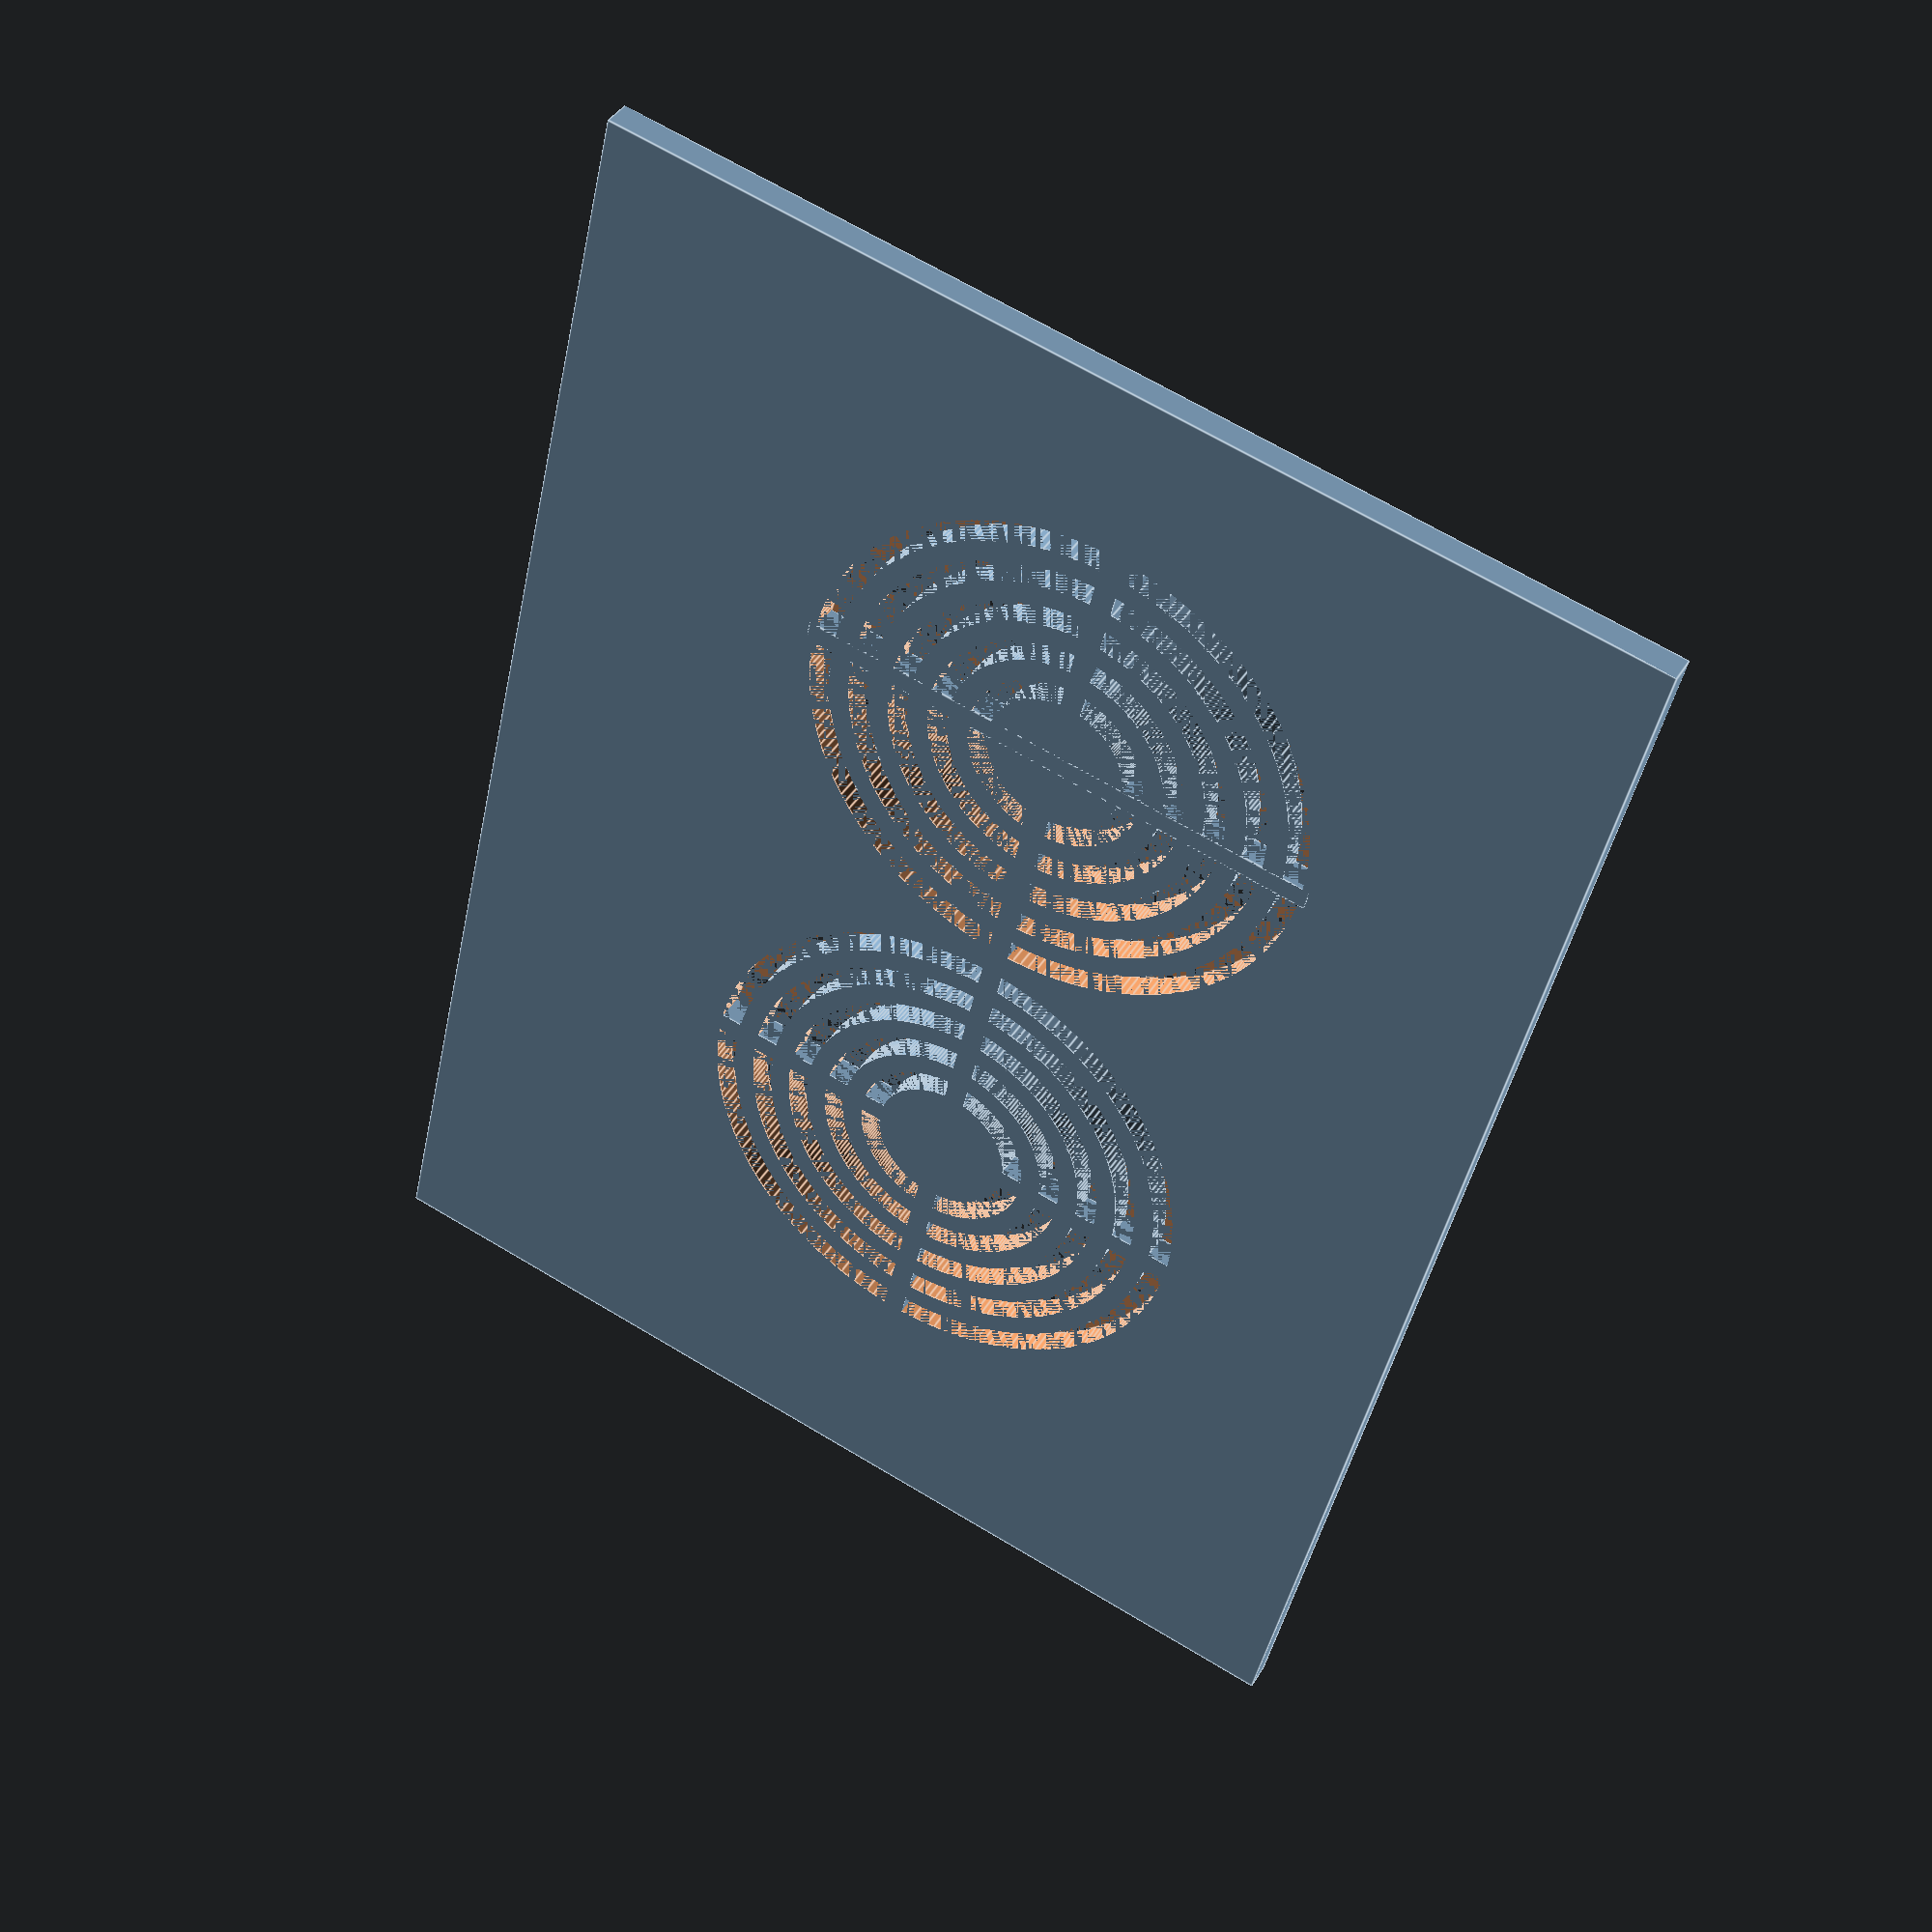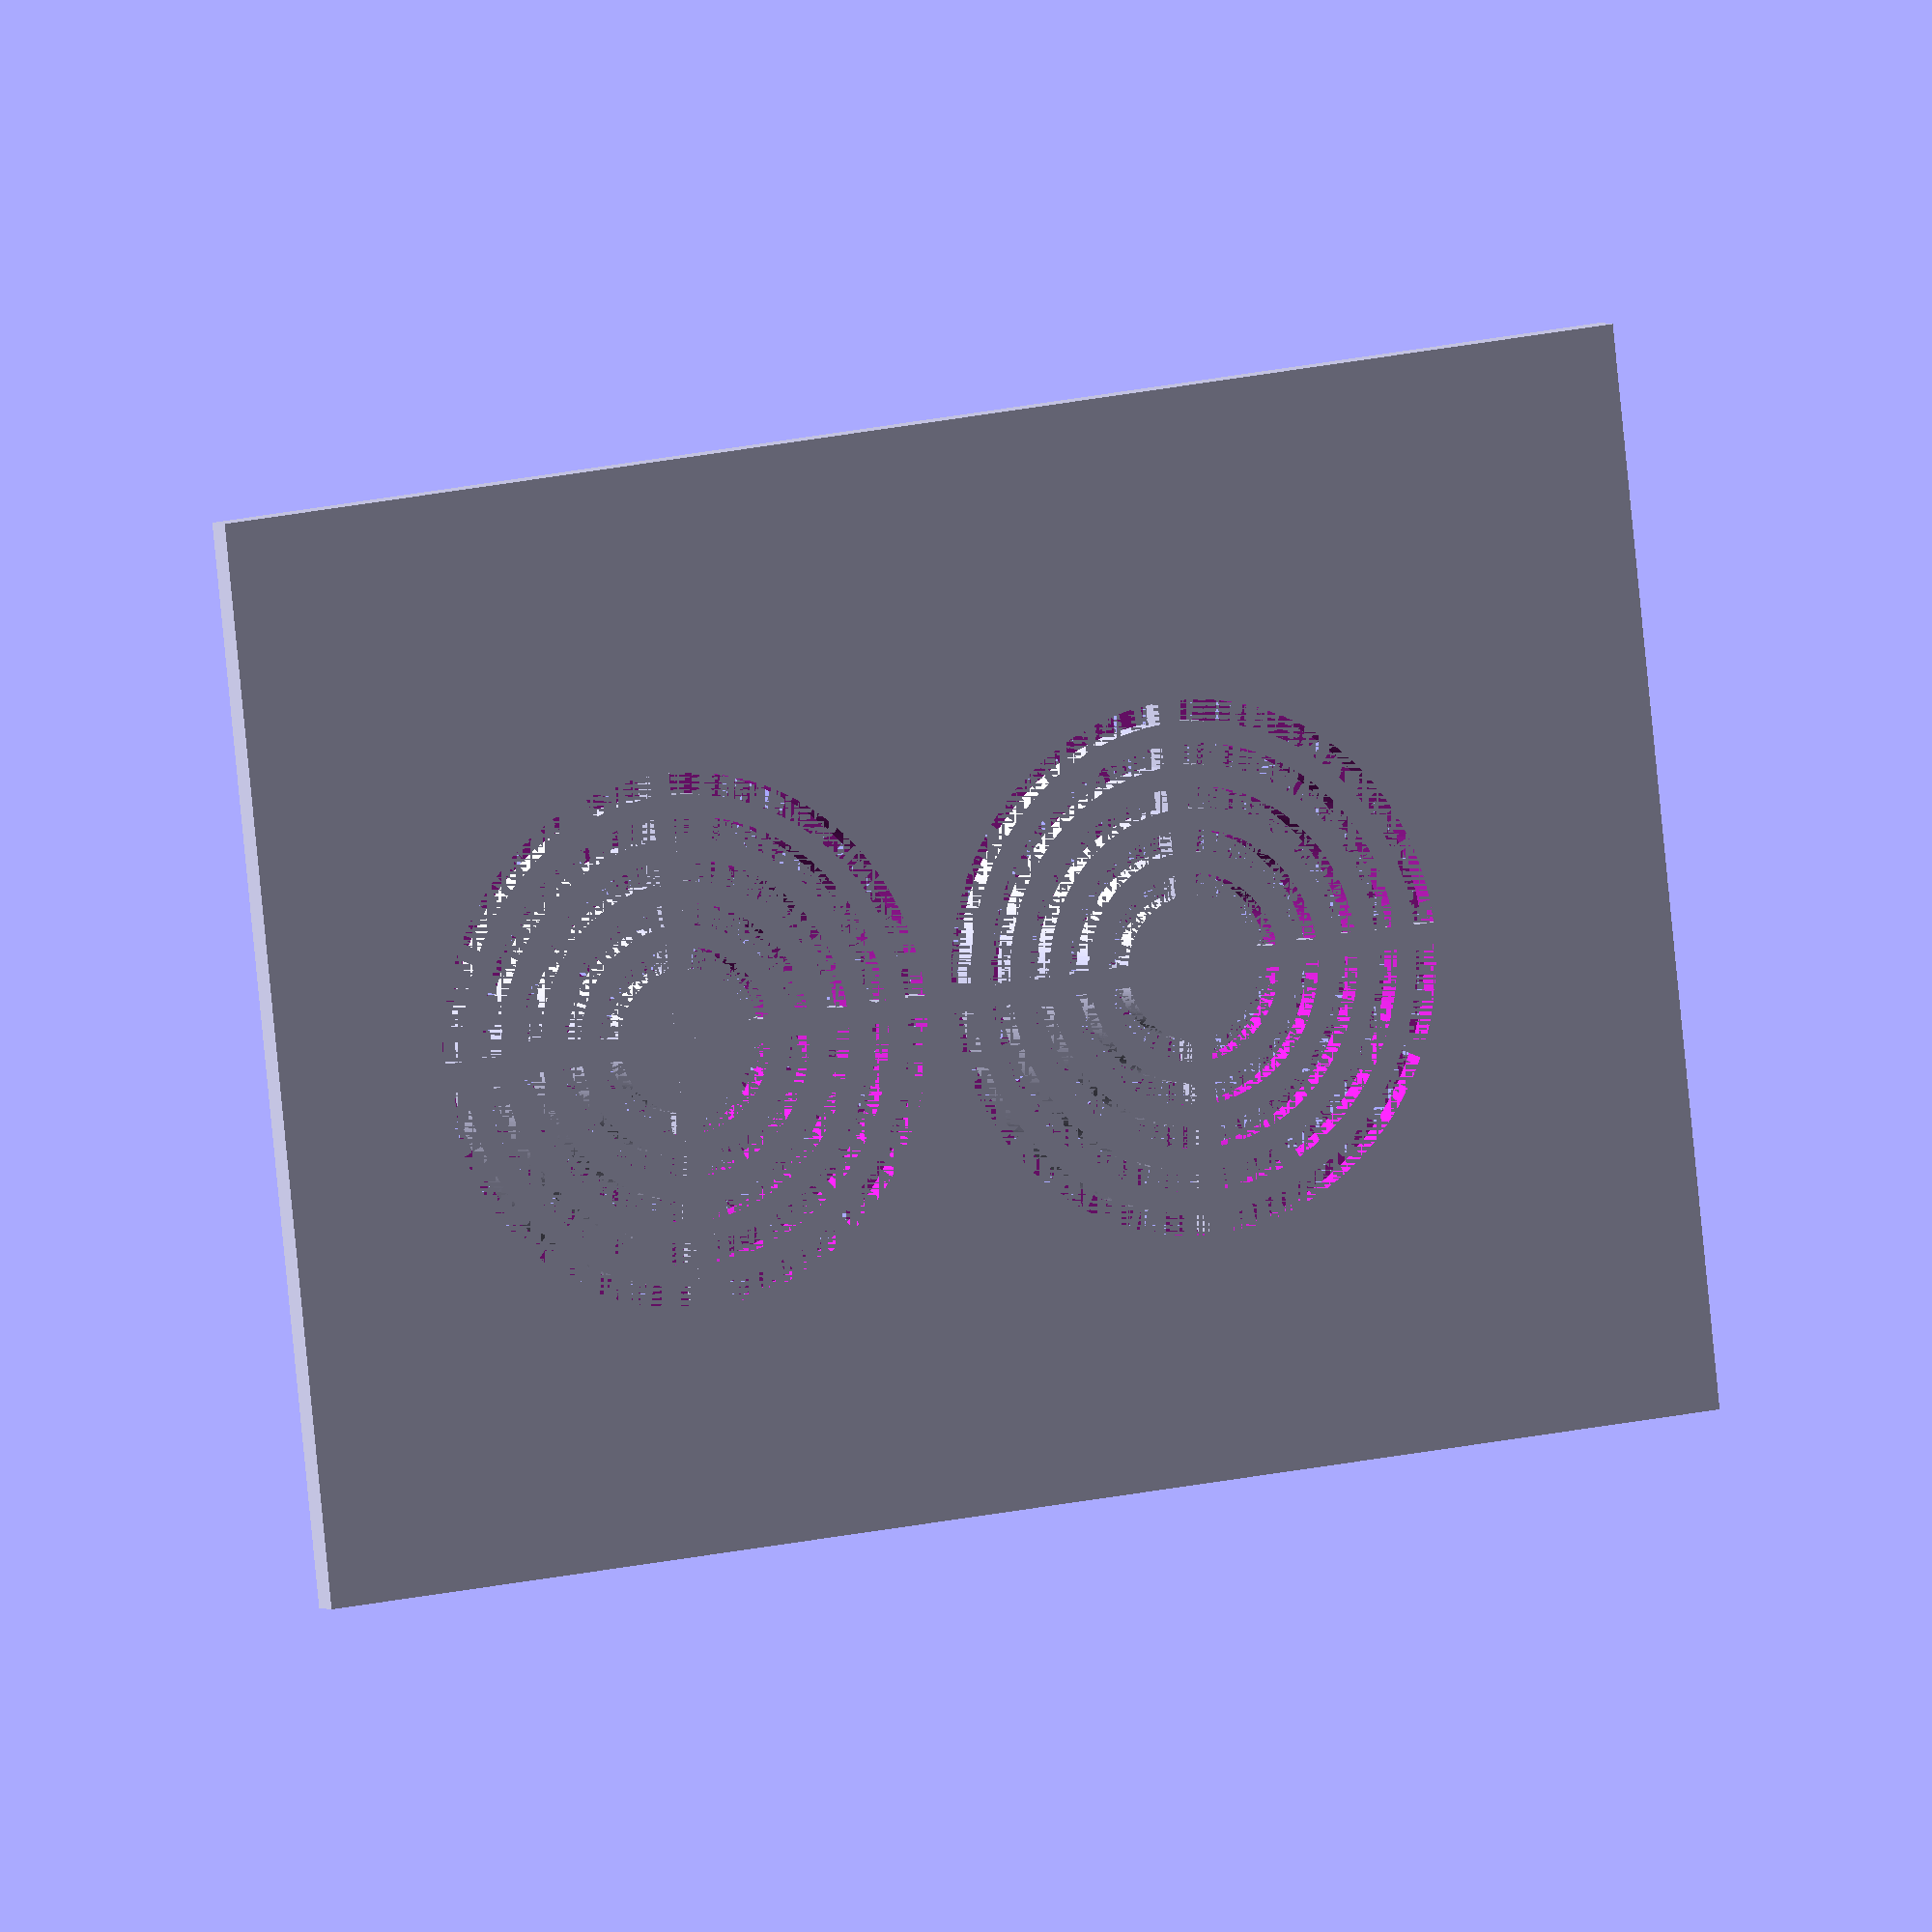
<openscad>
module base(){
    difference(){
        minkowski(){
            cube([107,76,14.5]);
            cylinder(r=2,h=14.5,$fn=200);
        }

        translate([0,0,2])cube([107,76,29]);
    }
}

module col(){
    difference(){
        cylinder(r=3,h=4,$fn=200);
        cylinder(r=1.2,h=4,$fn=200);
    }
}

module baseWithCol(){
    translate([4.5,16,1])col();
    translate([103,12.5,1])col();
    translate([4.3,68,1])col();
    translate([97.5,68,1])col();
    
    base();
}

module base1(){
    difference(){
        baseWithCol();
    
        translate([11.5,4,8])rotate([90,0,0])cylinder(r=2,h=8,$fn=200);
        
        translate([20.5,-4,3])cube([16.5,8,11]);
        
        translate([44.5,-4,4.5])cube([15,8,5.5]);
        
        translate([-4,23.5,6.8])cube([8,14.5,8]);
        
        translate([-4,43,6.8])cube([8,14.5,8]);
        
        translate([13.5,82,8.5])rotate([90,0,0])cylinder(r=3.5,h=8,$fn=200);
        
        translate([25,82,8.5])rotate([90,0,0])cylinder(r=3.5,h=8,$fn=200);
        
        translate([33,76,6])cube([14.5,8,2]);
        
        translate([70.5,82,7])rotate([90,0,0])cylinder(r=1.5,h=8,$fn=200);
        
        translate([84,82,8])rotate([90,0,0])cylinder(r=2,h=8,$fn=200);
        
        translate([105,38,14])rotate([90,0,90])linear_extrude(4){
        text("≡ ≡ ≡",size=14,valign="center",halign="center",$fn=100);
        }
    }
}

module ring(r1){
    difference(){
        cylinder(r=r1,h=2,$fn=200);
        cylinder(r=r1-1.5,h=2,$fn=200);
    }
}

module hole(){
    translate([18.5,18.5,0])difference(){
        union(){
            ring(18.5);
            ring(15.5);
            ring(12.5);
            ring(9.5);
            ring(6.5);
        }
        
        translate([-19,-0.75,0])cube([38,1.5,2]);
        
        translate([-0.75,-19,0])cube([1.5,38,2]);
    }
}

module top(){
    difference(){
        cube([106.5,75.5,2]);
        
        translate([18,17,0])hole();
        translate([57,17,0])hole();
    }
}

module switch(){
    translate([0,0,0.3])cylinder(r=1.7,h=5,$fn=200);
    cylinder(r=2.1,h=0.3,$fn=200);
}

//base1();
top();
//switch();
</openscad>
<views>
elev=319.1 azim=282.8 roll=28.8 proj=p view=edges
elev=177.1 azim=186.2 roll=25.4 proj=o view=wireframe
</views>
